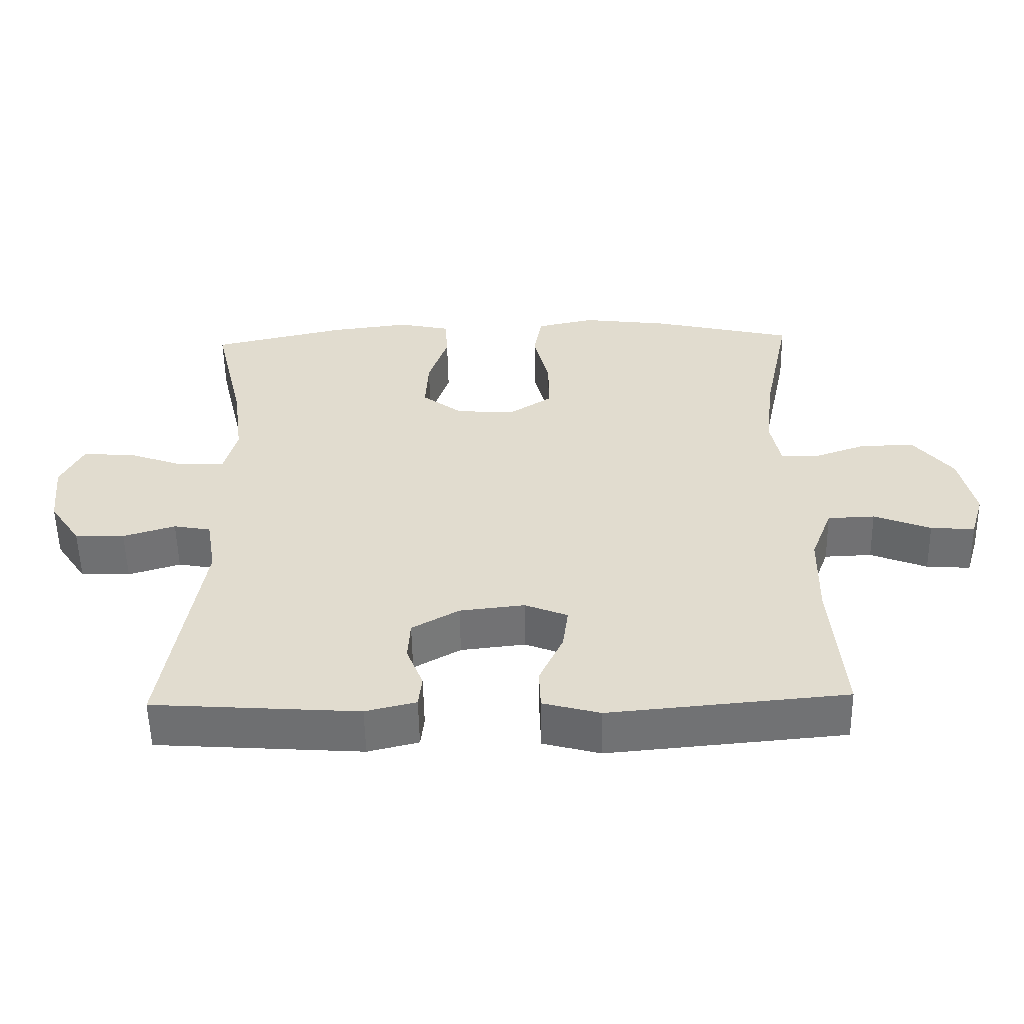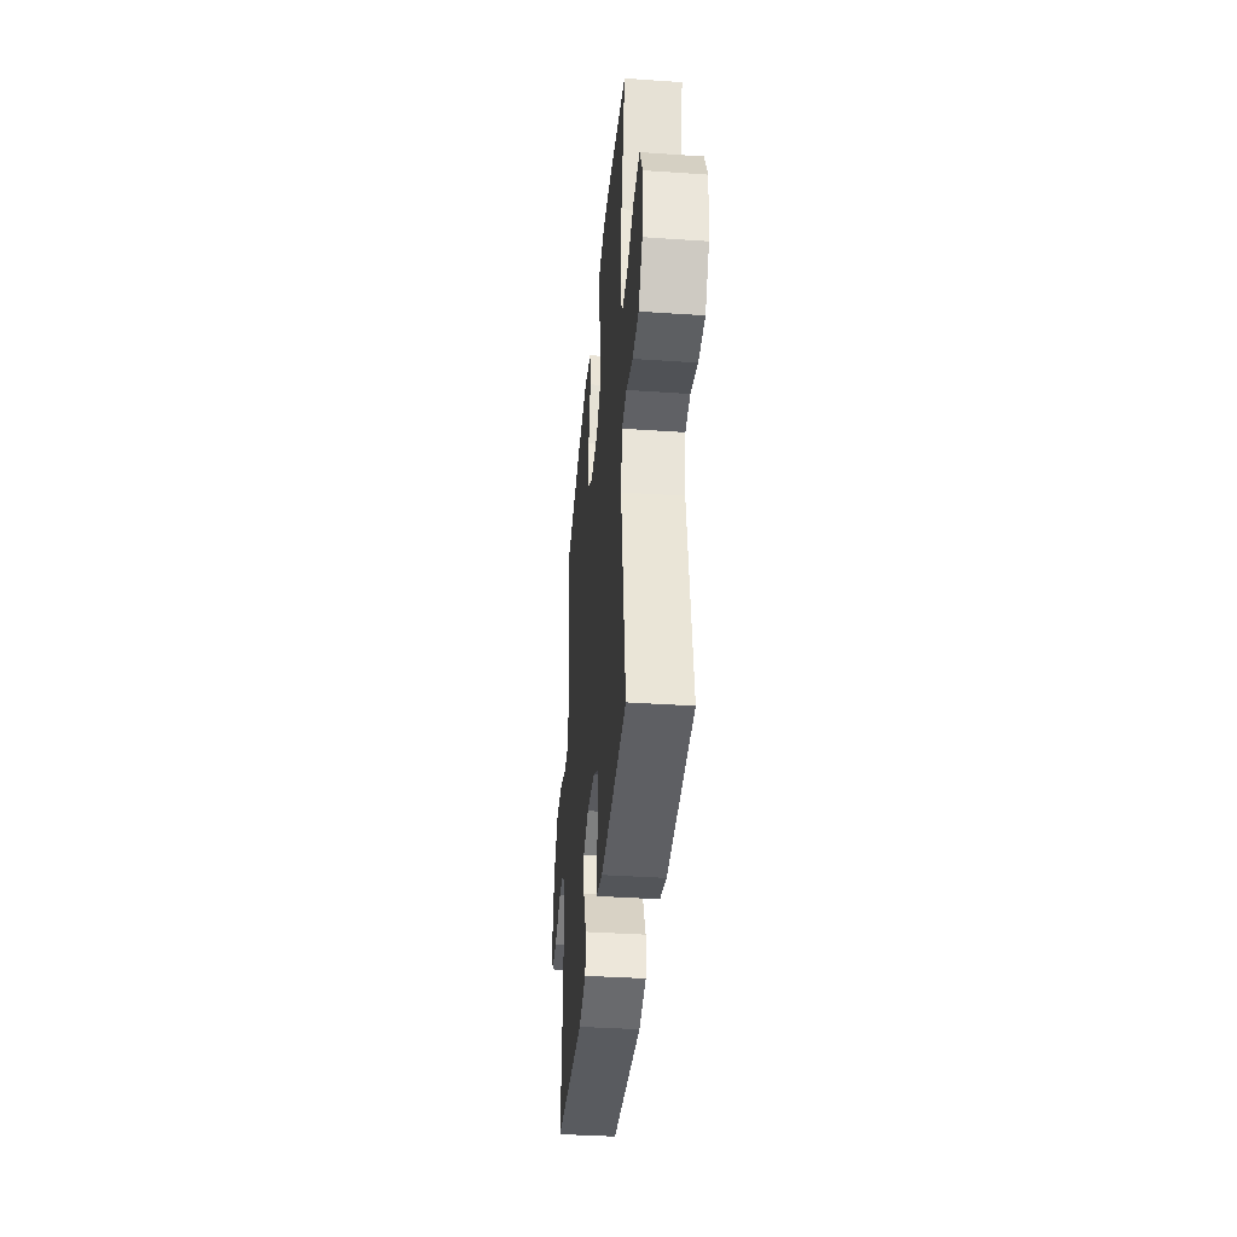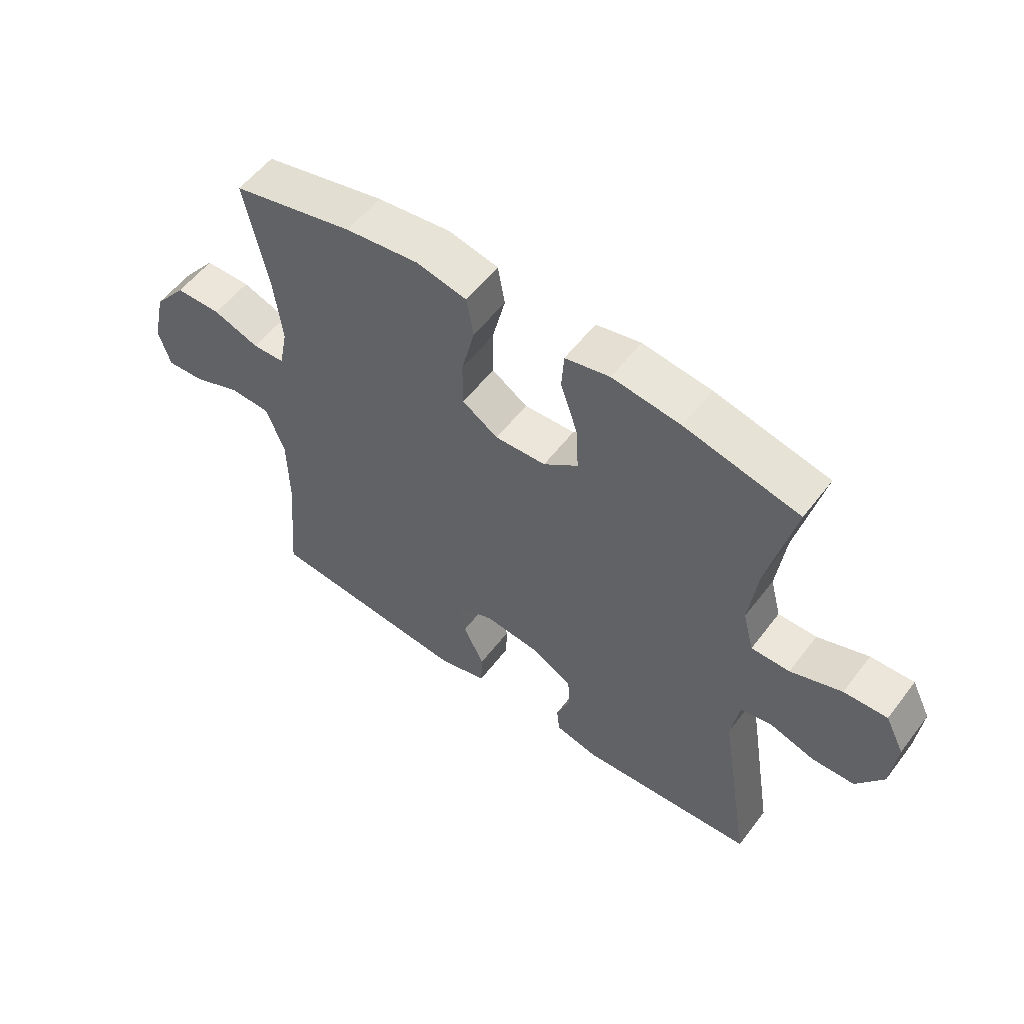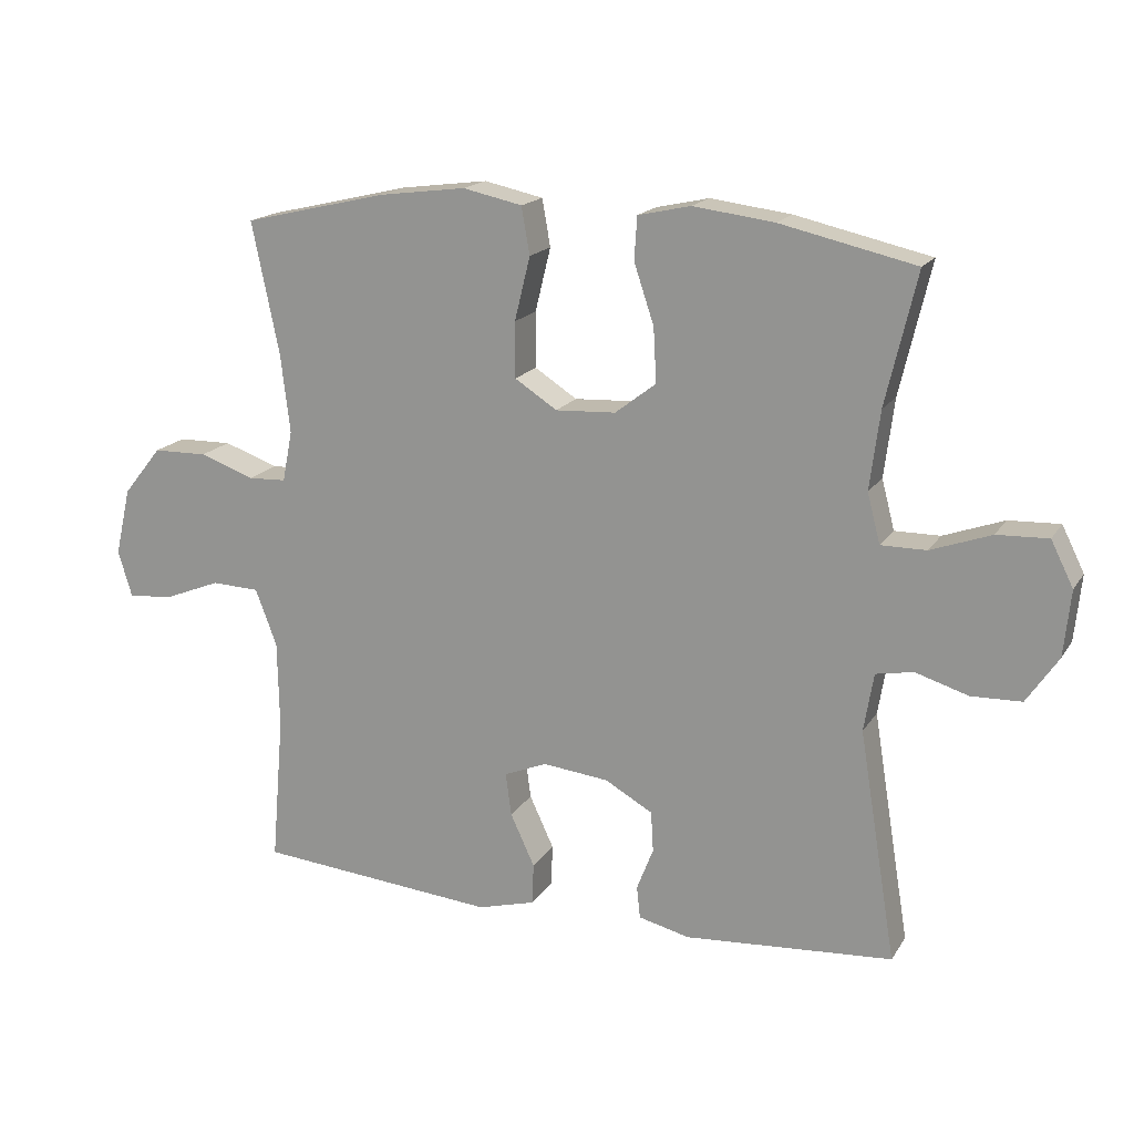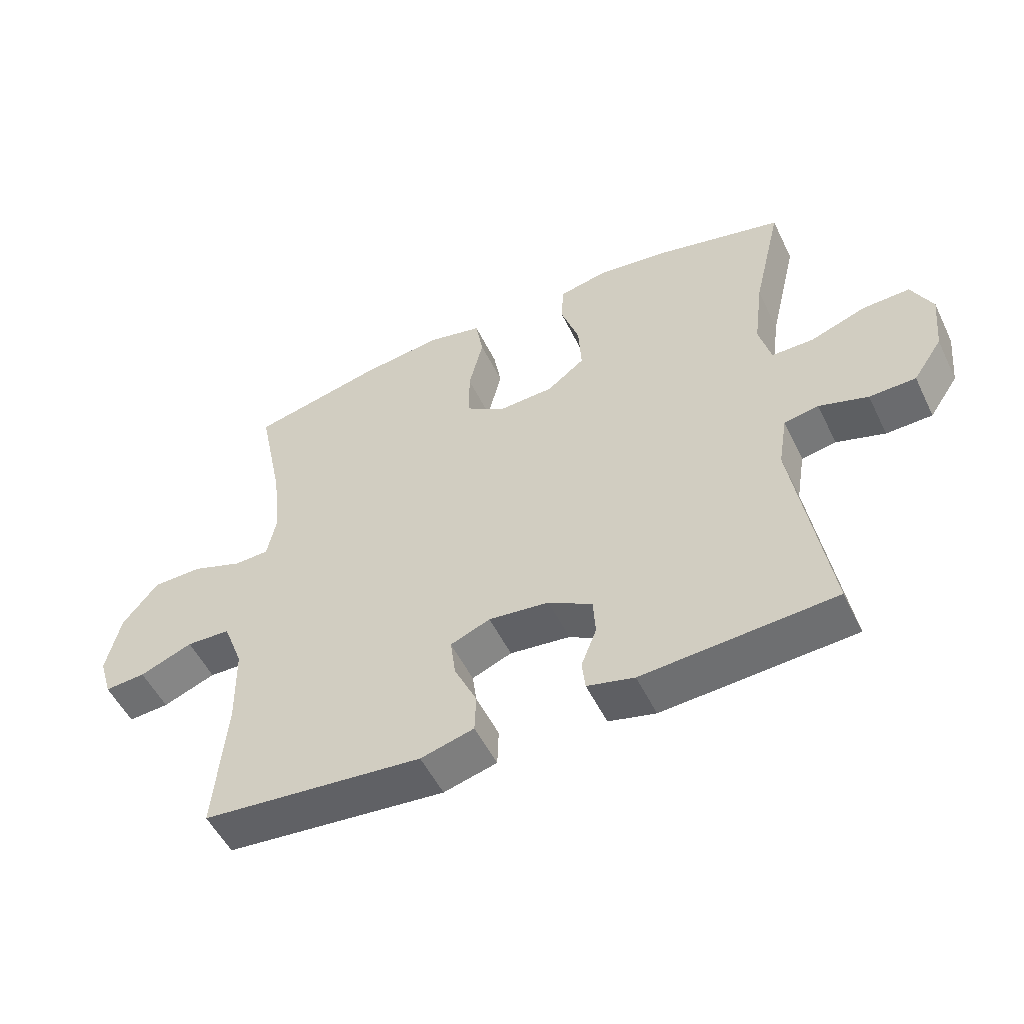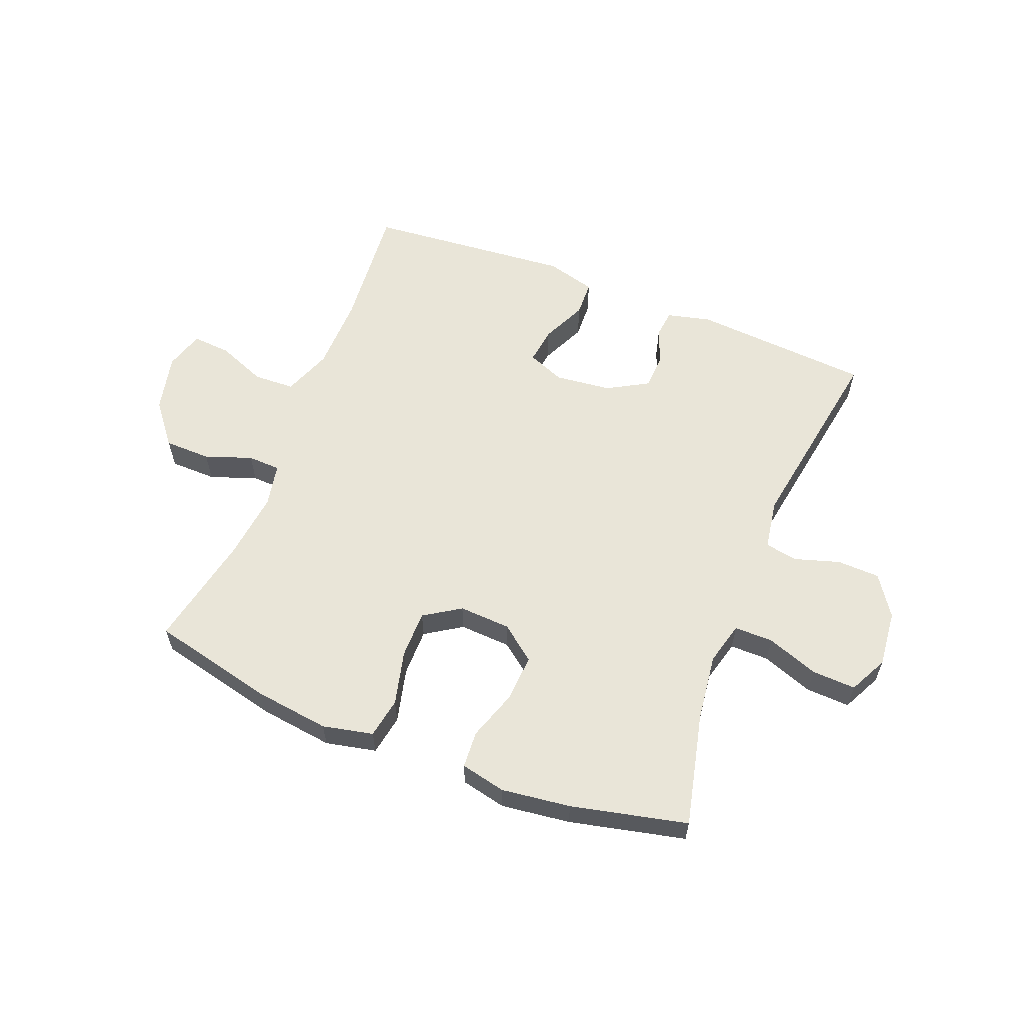
<metadata>
{"format":"obj","ext":"obj","renderer":"f3d","projection":"perspective","resolution":1024,"background":"white","views":[{"elev":-55.1,"azim":-178.9,"up":"+Z"},{"elev":-37.9,"azim":85.0,"up":"+Z"},{"elev":55.6,"azim":36.7,"up":"+Z"},{"elev":17.2,"azim":22.2,"up":"+Z"},{"elev":-52.5,"azim":25.5,"up":"+Z"},{"elev":59.7,"azim":21.6,"up":"+Y"}]}
</metadata>
<code>
o path2992
v 0.3105 0.0375 0.5352
v 0.1904 0.0375 0.5506
v 0.112 0.0375 0.5334
v 0.108 0.0375 0.4695
v 0.1377 0.0375 0.3812
v 0.1421 0.0375 0.3002
v 0.08142 0.0375 0.2535
v -0.008022 0.0375 0.2489
v -0.07094 0.0375 0.2896
v -0.07101 0.0375 0.3722
v -0.04787 0.0375 0.4667
v -0.06012 0.0375 0.5367
v -0.1479 0.0375 0.5558
v -0.2771 0.0375 0.5392
v -0.4907 0.0375 0.4894
v -0.45 0.0375 0.2929
v -0.4362 0.0375 0.1758
v -0.4511 0.0375 0.1004
v -0.5077 0.0375 0.0983
v -0.5887 0.0375 0.1271
v -0.6691 0.0375 0.1259
v -0.7266 0.0375 0.05428
v -0.7495 0.0375 -0.04651
v -0.7289 0.0375 -0.1148
v -0.6628 0.0375 -0.11
v -0.5775 0.0375 -0.07634
v -0.5065 0.0375 -0.07908
v -0.4744 0.0375 -0.1634
v -0.472 0.0375 -0.2938
v -0.4907 0.0375 -0.5123
v -0.1342 0.0375 -0.545
v -0.04839 0.0375 -0.5218
v -0.04625 0.0375 -0.4603
v -0.08235 0.0375 -0.3826
v -0.09076 0.0375 -0.3188
v -0.02657 0.0375 -0.2929
v 0.07103 0.0375 -0.3038
v 0.1418 0.0375 -0.344
v 0.1455 0.0375 -0.4043
v 0.1206 0.0375 -0.4676
v 0.1259 0.0375 -0.5153
v 0.2019 0.0375 -0.5338
v 0.5113 0.0375 -0.5123
v 0.4557 0.0375 -0.17
v 0.4701 0.0375 -0.08353
v 0.5259 0.0375 -0.07338
v 0.6044 0.0375 -0.09765
v 0.6787 0.0375 -0.09548
v 0.7258 0.0375 -0.02599
v 0.7358 0.0375 0.07173
v 0.7024 0.0375 0.1386
v 0.6265 0.0375 0.1355
v 0.5368 0.0375 0.1034
v 0.4695 0.0375 0.1032
v 0.4503 0.0375 0.1771
v 0.4651 0.0375 0.2934
v 0.5113 0.0375 0.4894
v 0.3105 -0.0375 0.5352
v 0.1904 -0.0375 0.5506
v 0.112 -0.0375 0.5334
v 0.108 -0.0375 0.4695
v 0.1377 -0.0375 0.3812
v 0.1421 -0.0375 0.3002
v 0.08142 -0.0375 0.2535
v -0.008022 -0.0375 0.2489
v -0.07094 -0.0375 0.2896
v -0.07101 -0.0375 0.3722
v -0.04787 -0.0375 0.4667
v -0.06012 -0.0375 0.5367
v -0.1479 -0.0375 0.5558
v -0.2771 -0.0375 0.5392
v -0.4907 -0.0375 0.4894
v -0.45 -0.0375 0.2929
v -0.4362 -0.0375 0.1758
v -0.4511 -0.0375 0.1004
v -0.5077 -0.0375 0.0983
v -0.5887 -0.0375 0.1271
v -0.6691 -0.0375 0.1259
v -0.7266 -0.0375 0.05428
v -0.7495 -0.0375 -0.04651
v -0.7289 -0.0375 -0.1148
v -0.6628 -0.0375 -0.11
v -0.5775 -0.0375 -0.07634
v -0.5065 -0.0375 -0.07908
v -0.4744 -0.0375 -0.1634
v -0.472 -0.0375 -0.2938
v -0.4907 -0.0375 -0.5123
v -0.1342 -0.0375 -0.545
v -0.04839 -0.0375 -0.5218
v -0.04625 -0.0375 -0.4603
v -0.08235 -0.0375 -0.3826
v -0.09076 -0.0375 -0.3188
v -0.02657 -0.0375 -0.2929
v 0.07103 -0.0375 -0.3038
v 0.1418 -0.0375 -0.344
v 0.1455 -0.0375 -0.4043
v 0.1206 -0.0375 -0.4676
v 0.1259 -0.0375 -0.5153
v 0.2019 -0.0375 -0.5338
v 0.5113 -0.0375 -0.5123
v 0.4557 -0.0375 -0.17
v 0.4701 -0.0375 -0.08353
v 0.5259 -0.0375 -0.07338
v 0.6044 -0.0375 -0.09765
v 0.6787 -0.0375 -0.09548
v 0.7258 -0.0375 -0.02599
v 0.7358 -0.0375 0.07173
v 0.7024 -0.0375 0.1386
v 0.6265 -0.0375 0.1355
v 0.5368 -0.0375 0.1034
v 0.4695 -0.0375 0.1032
v 0.4503 -0.0375 0.1771
v 0.4651 -0.0375 0.2934
v 0.5113 -0.0375 0.4894
v -0.06012 0.0375 0.5367
v -0.06012 0.0375 0.5367
v -0.1479 0.0375 0.5558
v -0.2771 0.0375 0.5392
v 0.3105 0.0375 0.5352
v 0.1904 0.0375 0.5506
v 0.112 0.0375 0.5334
v 0.112 0.0375 0.5334
v -0.04787 0.0375 0.4667
v 0.108 0.0375 0.4695
v -0.4907 0.0375 0.4894
v -0.4907 0.0375 0.4894
v 0.5113 0.0375 0.4894
v 0.5113 0.0375 0.4894
v 0.1377 0.0375 0.3812
v -0.07101 0.0375 0.3722
v 0.4651 0.0375 0.2934
v -0.45 0.0375 0.2929
v 0.1421 0.0375 0.3002
v -0.07094 0.0375 0.2896
v 0.08142 0.0375 0.2535
v 0.4503 0.0375 0.1771
v -0.4362 0.0375 0.1758
v -0.008022 0.0375 0.2489
v 0.4695 0.0375 0.1032
v 0.4695 0.0375 0.1032
v -0.4511 0.0375 0.1004
v -0.4511 0.0375 0.1004
v 0.7358 0.0375 0.07173
v 0.7024 0.0375 0.1386
v 0.7024 0.0375 0.1386
v 0.6265 0.0375 0.1355
v 0.5368 0.0375 0.1034
v -0.5077 0.0375 0.0983
v -0.5887 0.0375 0.1271
v -0.6691 0.0375 0.1259
v -0.7266 0.0375 0.05428
v 0.7258 0.0375 -0.02599
v -0.7495 0.0375 -0.04651
v 0.6787 0.0375 -0.09548
v -0.7289 0.0375 -0.1148
v -0.7289 0.0375 -0.1148
v 0.6044 0.0375 -0.09765
v 0.5259 0.0375 -0.07338
v 0.4701 0.0375 -0.08353
v 0.4701 0.0375 -0.08353
v -0.5775 0.0375 -0.07634
v -0.5065 0.0375 -0.07908
v -0.5065 0.0375 -0.07908
v -0.6628 0.0375 -0.11
v -0.4744 0.0375 -0.1634
v 0.4557 0.0375 -0.17
v -0.472 0.0375 -0.2938
v -0.02657 0.0375 -0.2929
v 0.07103 0.0375 -0.3038
v -0.09076 0.0375 -0.3188
v -0.09076 0.0375 -0.3188
v 0.1418 0.0375 -0.344
v -0.08235 0.0375 -0.3826
v 0.1455 0.0375 -0.4043
v -0.04625 0.0375 -0.4603
v 0.1206 0.0375 -0.4676
v 0.5113 0.0375 -0.5123
v 0.5113 0.0375 -0.5123
v -0.04839 0.0375 -0.5218
v -0.04839 0.0375 -0.5218
v 0.1259 0.0375 -0.5153
v 0.1259 0.0375 -0.5153
v -0.4907 0.0375 -0.5123
v -0.4907 0.0375 -0.5123
v 0.2019 0.0375 -0.5338
v -0.1342 0.0375 -0.545
v -0.06012 -0.0375 0.5367
v -0.06012 -0.0375 0.5367
v -0.1479 -0.0375 0.5558
v -0.2771 -0.0375 0.5392
v 0.3105 -0.0375 0.5352
v 0.1904 -0.0375 0.5506
v 0.112 -0.0375 0.5334
v 0.112 -0.0375 0.5334
v -0.04787 -0.0375 0.4667
v 0.108 -0.0375 0.4695
v -0.4907 -0.0375 0.4894
v -0.4907 -0.0375 0.4894
v 0.5113 -0.0375 0.4894
v 0.5113 -0.0375 0.4894
v 0.1377 -0.0375 0.3812
v -0.07101 -0.0375 0.3722
v 0.4651 -0.0375 0.2934
v -0.45 -0.0375 0.2929
v 0.1421 -0.0375 0.3002
v -0.07094 -0.0375 0.2896
v 0.08142 -0.0375 0.2535
v 0.4503 -0.0375 0.1771
v -0.4362 -0.0375 0.1758
v -0.008022 -0.0375 0.2489
v 0.4695 -0.0375 0.1032
v 0.4695 -0.0375 0.1032
v -0.4511 -0.0375 0.1004
v -0.4511 -0.0375 0.1004
v 0.7358 -0.0375 0.07173
v 0.7024 -0.0375 0.1386
v 0.7024 -0.0375 0.1386
v 0.6265 -0.0375 0.1355
v 0.5368 -0.0375 0.1034
v -0.5077 -0.0375 0.0983
v -0.5887 -0.0375 0.1271
v -0.6691 -0.0375 0.1259
v -0.7266 -0.0375 0.05428
v 0.7258 -0.0375 -0.02599
v -0.7495 -0.0375 -0.04651
v 0.6787 -0.0375 -0.09548
v -0.7289 -0.0375 -0.1148
v -0.7289 -0.0375 -0.1148
v 0.6044 -0.0375 -0.09765
v 0.5259 -0.0375 -0.07338
v 0.4701 -0.0375 -0.08353
v 0.4701 -0.0375 -0.08353
v -0.5775 -0.0375 -0.07634
v -0.5065 -0.0375 -0.07908
v -0.5065 -0.0375 -0.07908
v -0.6628 -0.0375 -0.11
v -0.4744 -0.0375 -0.1634
v 0.4557 -0.0375 -0.17
v -0.472 -0.0375 -0.2938
v -0.02657 -0.0375 -0.2929
v 0.07103 -0.0375 -0.3038
v -0.09076 -0.0375 -0.3188
v -0.09076 -0.0375 -0.3188
v 0.1418 -0.0375 -0.344
v -0.08235 -0.0375 -0.3826
v 0.1455 -0.0375 -0.4043
v -0.04625 -0.0375 -0.4603
v 0.1206 -0.0375 -0.4676
v 0.5113 -0.0375 -0.5123
v 0.5113 -0.0375 -0.5123
v -0.04839 -0.0375 -0.5218
v -0.04839 -0.0375 -0.5218
v 0.1259 -0.0375 -0.5153
v 0.1259 -0.0375 -0.5153
v -0.4907 -0.0375 -0.5123
v -0.4907 -0.0375 -0.5123
v 0.2019 -0.0375 -0.5338
v -0.1342 -0.0375 -0.545
f 245 258 247
f 236 225 227
f 249 246 257
f 223 225 236
f 240 207 210
f 241 207 240
f 205 208 203
f 189 195 187
f 218 224 215
f 247 258 251
f 213 240 210
f 207 208 205
f 258 245 239
f 219 224 218
f 221 233 220
f 231 230 211
f 204 202 190
f 237 242 213
f 201 192 196
f 239 245 242
f 213 210 206
f 219 229 224
f 218 215 216
f 191 201 203
f 229 219 230
f 244 238 241
f 246 238 244
f 207 211 208
f 223 233 221
f 211 230 219
f 231 241 238
f 238 246 249
f 201 191 192
f 241 231 207
f 258 239 255
f 242 240 213
f 213 206 209
f 196 192 193
f 191 203 199
f 204 190 197
f 209 206 204
f 237 213 234
f 202 195 189
f 234 220 233
f 239 242 237
f 204 206 202
f 233 223 236
f 207 231 211
f 248 257 246
f 205 203 201
f 226 224 229
f 220 234 213
f 253 257 248
f 190 202 189
f 223 221 222
f 116 13 70 188
f 13 14 71 70
f 1 2 59 58
f 2 122 194 59
f 11 12 69 68
f 3 4 61 60
f 14 126 198 71
f 128 1 58 200
f 4 5 62 61
f 10 11 68 67
f 56 57 114 113
f 15 16 73 72
f 5 6 63 62
f 9 10 67 66
f 6 7 64 63
f 55 56 113 112
f 16 17 74 73
f 8 9 66 65
f 7 8 65 64
f 140 55 112 212
f 17 142 214 74
f 50 145 217 107
f 51 52 109 108
f 52 53 110 109
f 19 20 77 76
f 20 21 78 77
f 21 22 79 78
f 53 54 111 110
f 18 19 76 75
f 49 50 107 106
f 22 23 80 79
f 48 49 106 105
f 23 156 228 80
f 47 48 105 104
f 46 47 104 103
f 160 46 103 232
f 26 163 235 83
f 25 26 83 82
f 24 25 82 81
f 27 28 85 84
f 44 45 102 101
f 28 29 86 85
f 36 37 94 93
f 171 36 93 243
f 37 38 95 94
f 34 35 92 91
f 38 39 96 95
f 33 34 91 90
f 39 40 97 96
f 178 44 101 250
f 180 33 90 252
f 40 182 254 97
f 29 184 256 86
f 41 42 99 98
f 42 43 100 99
f 31 32 89 88
f 30 31 88 87
f 173 175 186
f 164 155 153
f 177 185 174
f 151 164 153
f 168 138 135
f 169 168 135
f 133 131 136
f 117 115 123
f 146 143 152
f 175 179 186
f 141 138 168
f 135 133 136
f 186 167 173
f 147 146 152
f 149 148 161
f 159 139 158
f 132 118 130
f 165 141 170
f 129 124 120
f 167 170 173
f 141 134 138
f 147 152 157
f 146 144 143
f 119 131 129
f 157 158 147
f 172 169 166
f 174 172 166
f 135 136 139
f 151 149 161
f 139 147 158
f 159 166 169
f 166 177 174
f 129 120 119
f 169 135 159
f 186 183 167
f 170 141 168
f 141 137 134
f 124 121 120
f 119 127 131
f 132 125 118
f 137 132 134
f 165 162 141
f 130 117 123
f 162 161 148
f 167 165 170
f 132 130 134
f 161 164 151
f 135 139 159
f 176 174 185
f 133 129 131
f 154 157 152
f 148 141 162
f 181 176 185
f 118 117 130
f 151 150 149

</code>
